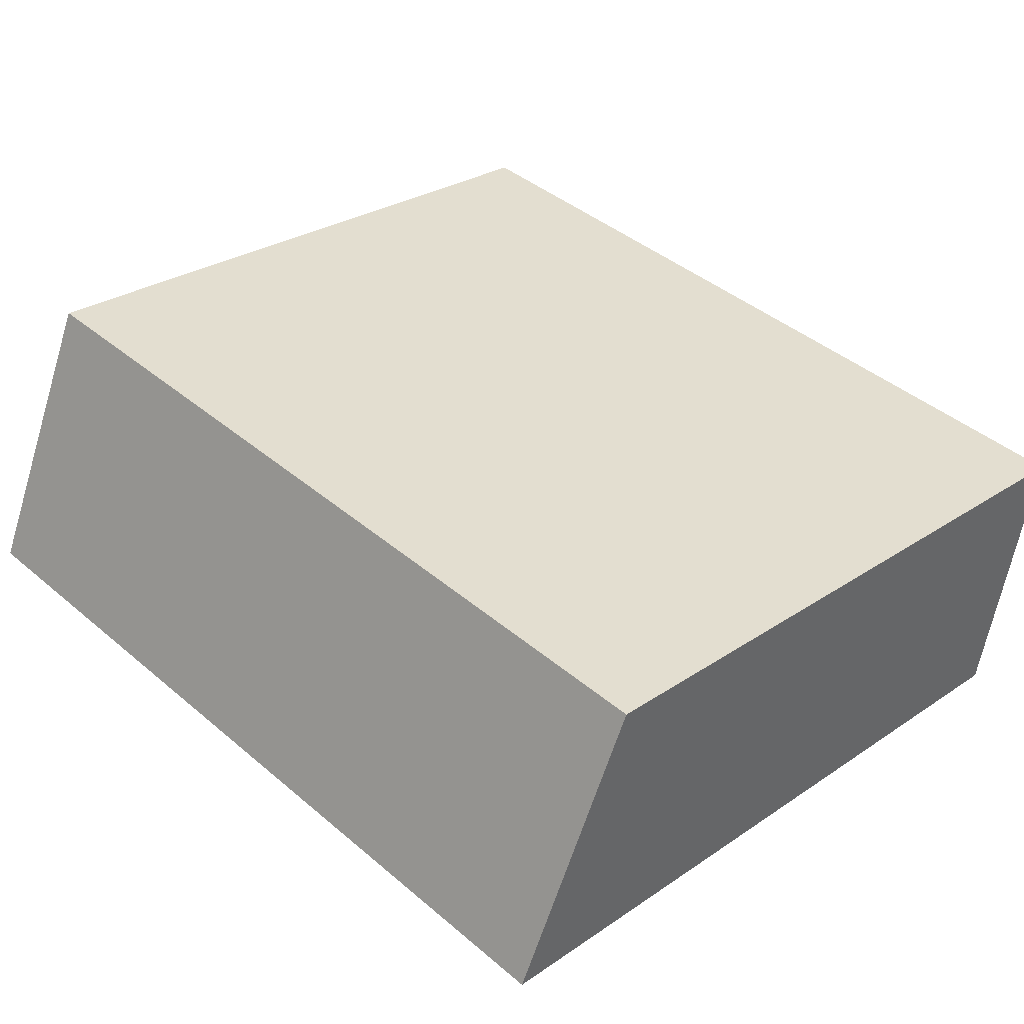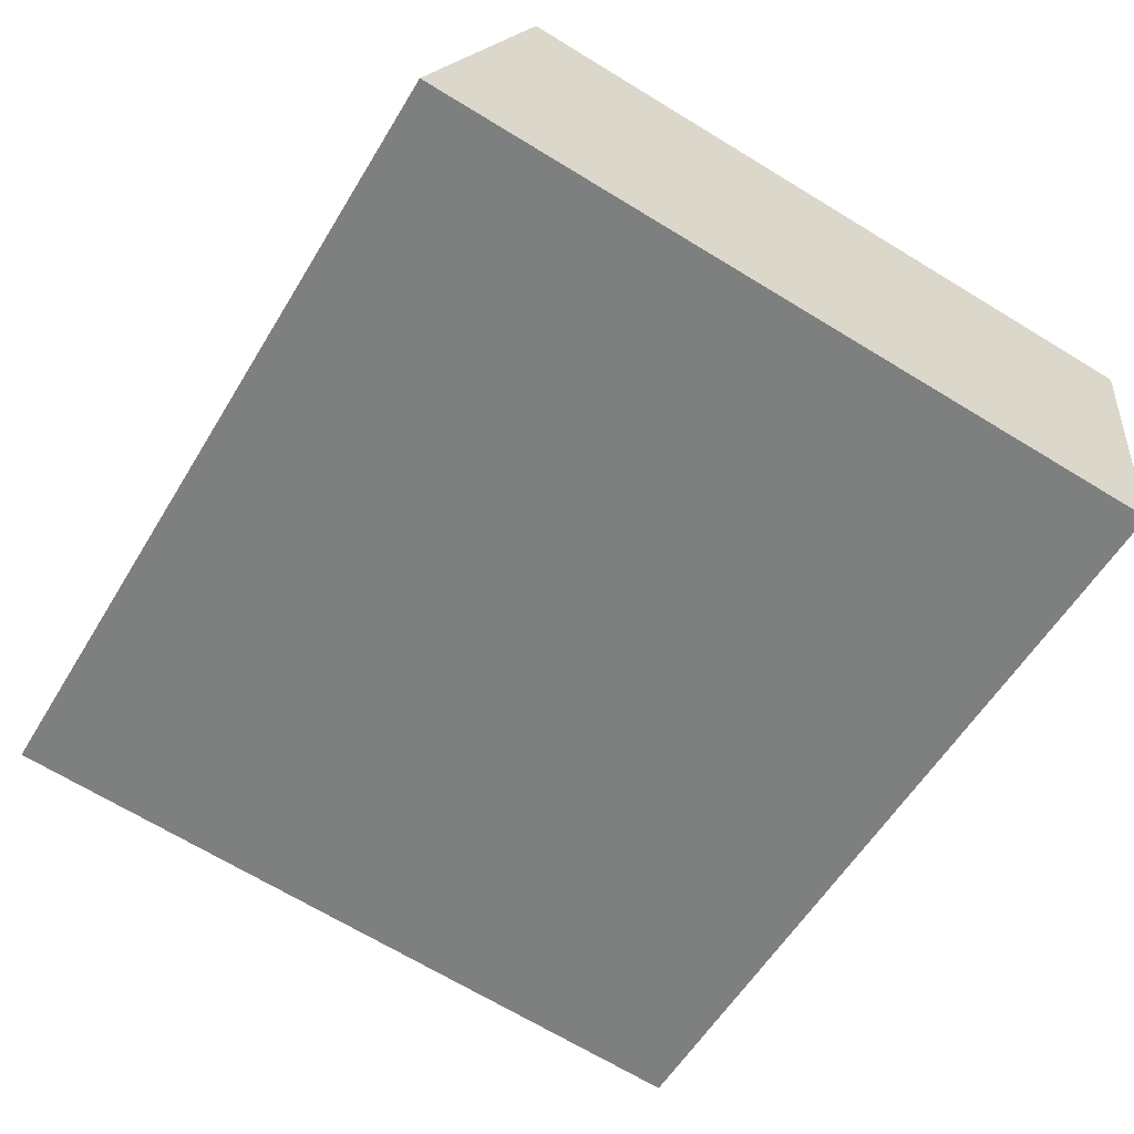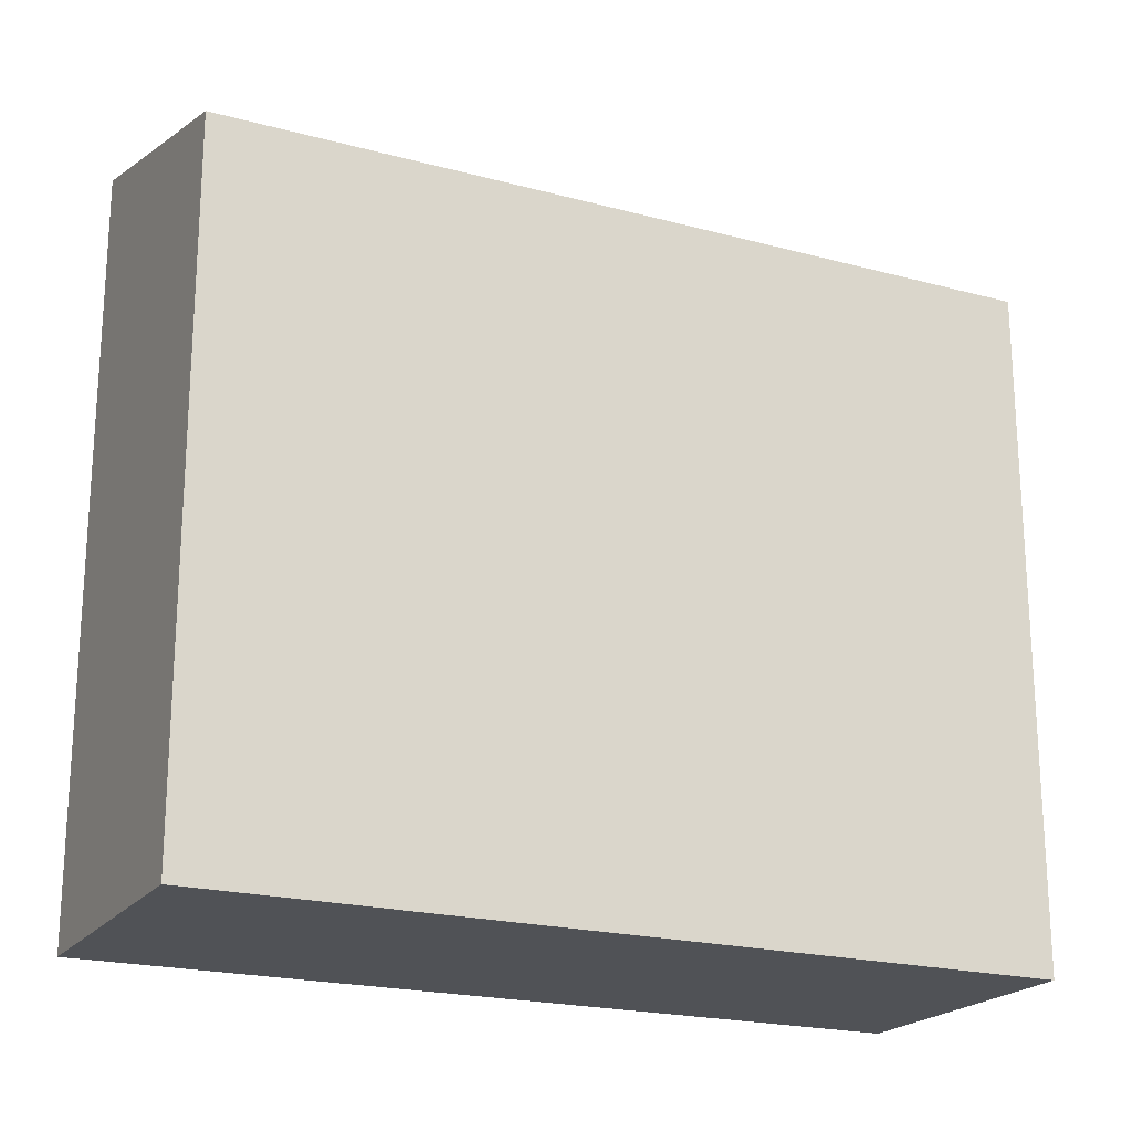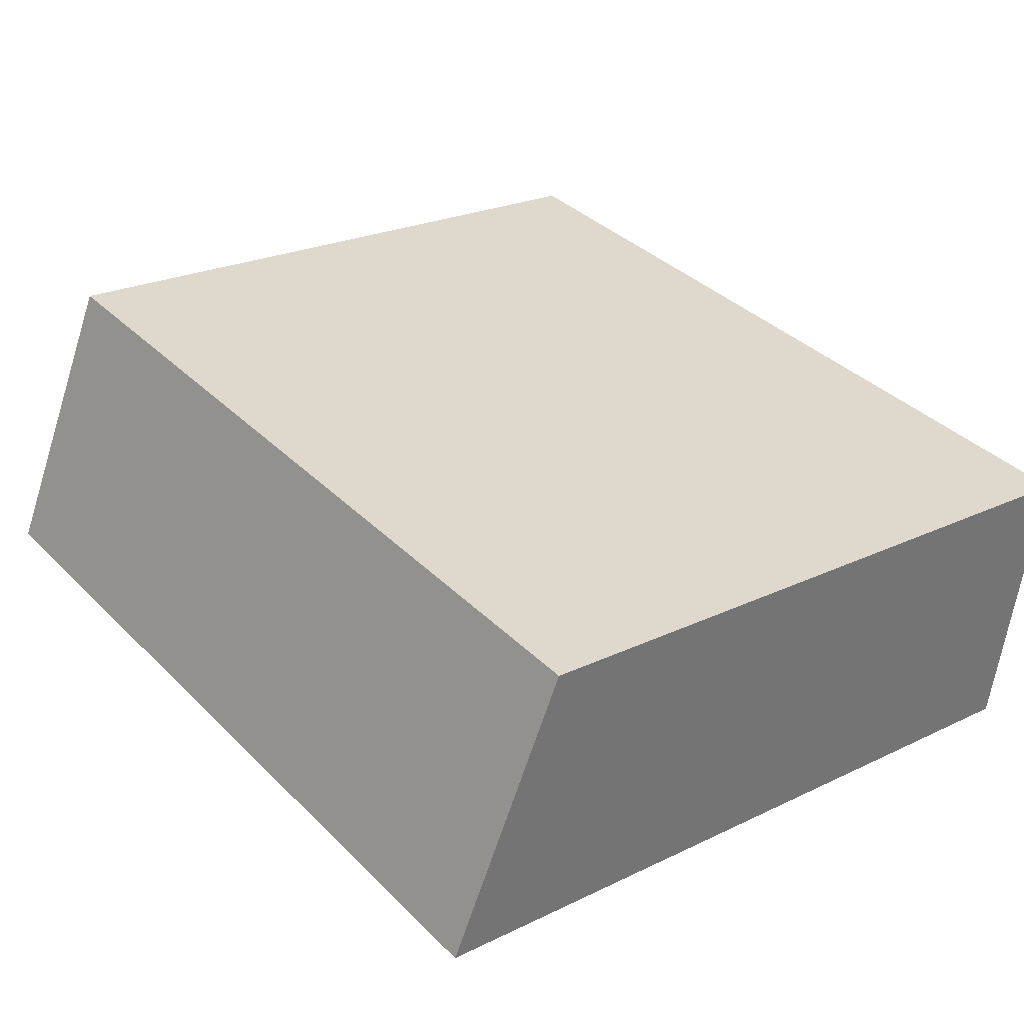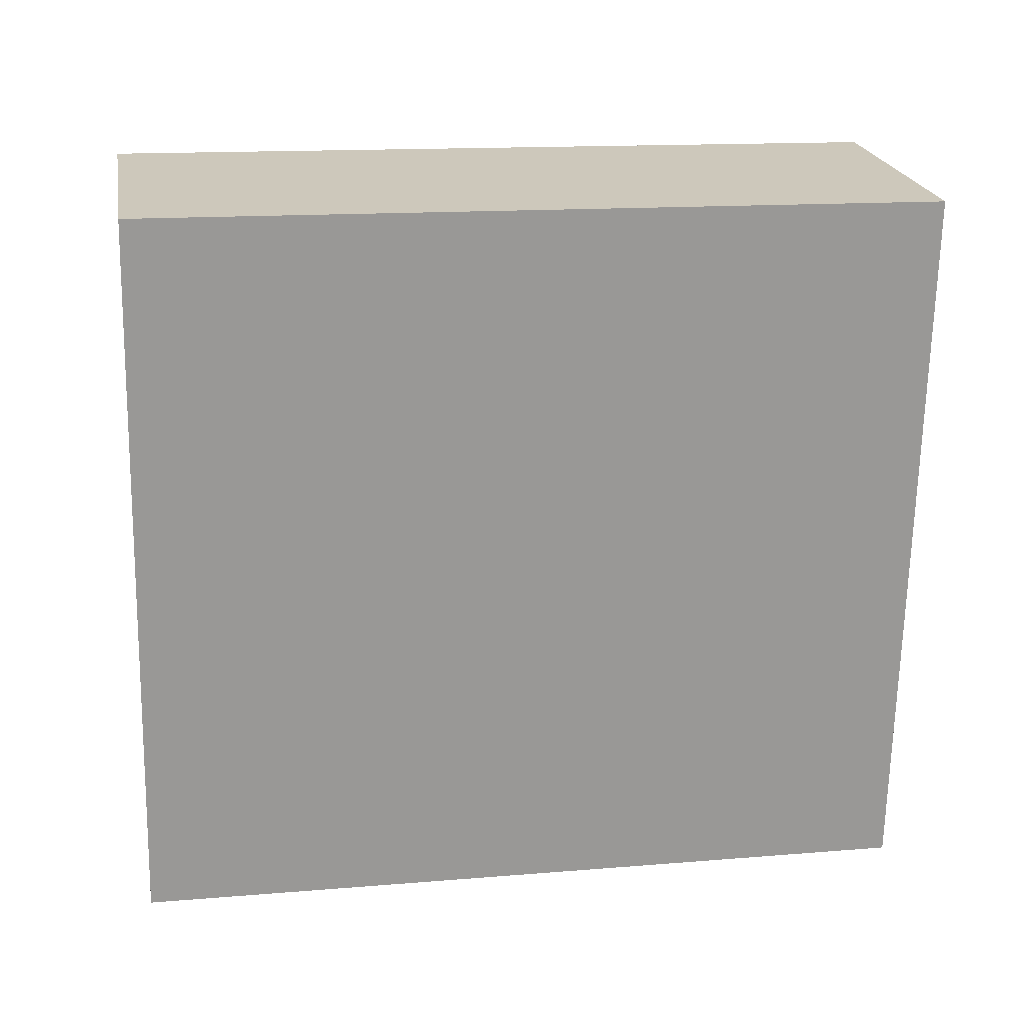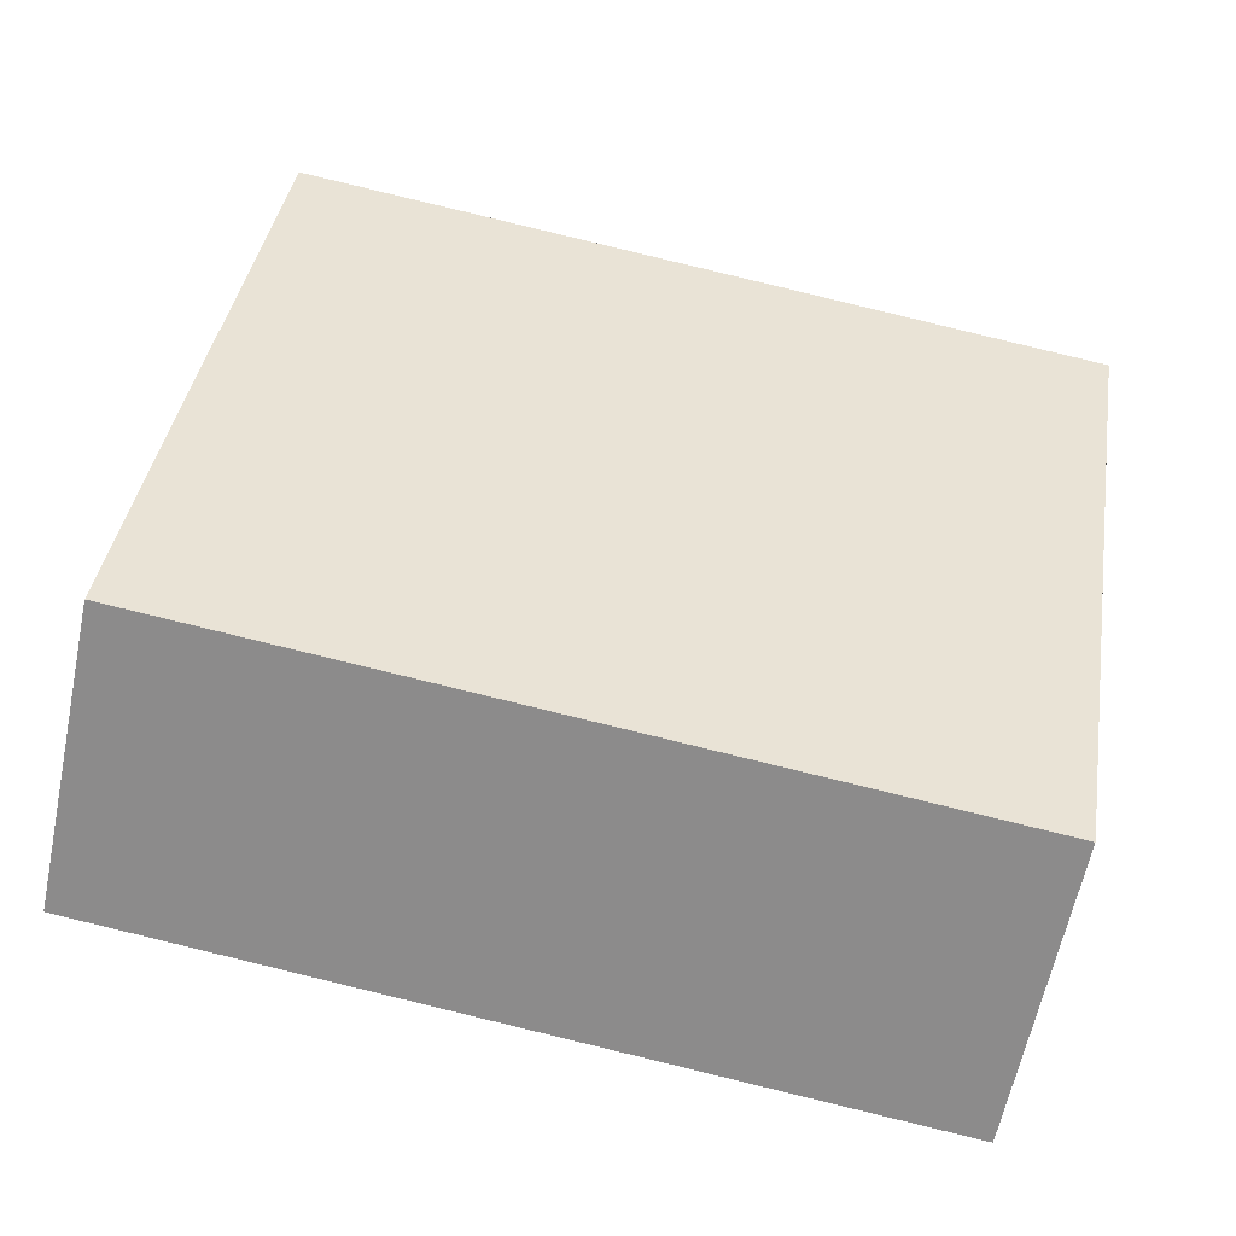
<metadata>
{"format":"obj","ext":"obj","renderer":"f3d","projection":"perspective","resolution":1024,"background":"white","views":[{"elev":28.1,"azim":-135.6,"up":"+Z"},{"elev":-68.9,"azim":-121.3,"up":"+Z"},{"elev":-20.7,"azim":-35.9,"up":"+Y"},{"elev":23.6,"azim":-129.0,"up":"+Z"},{"elev":-68.4,"azim":-1.2,"up":"+Z"},{"elev":40.1,"azim":-170.8,"up":"+Z"}]}
</metadata>
<code>
v  0 6.047 3.703e-16
v  7.757 6.755 -1.289
v  0.451 6.759 -2.582
v  7.31 6.047 1.28
v  0.451 1.581e-16 -2.582
v  7.757 7.893e-17 -1.289
v  0 0 0
v  7.31 -7.838e-17 1.28
g defaultobject
f 1 2 3
f 2 1 4
f 2 5 3
f 5 2 6
f 5 1 3
f 1 5 7
f 7 4 1
f 4 7 8
f 4 6 2
f 6 4 8
f 6 7 5
f 7 6 8

</code>
